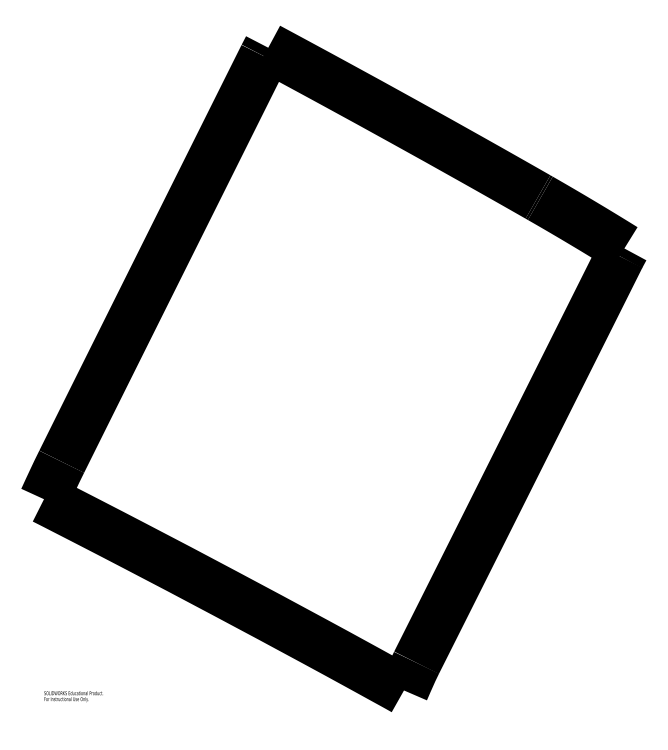
<metadata>
{"format":"dxf","ext":"dxf","renderer":"ezdxf+matplotlib","layout":"modelspace","background":"white","min_lineweight":24,"dpi":150}
</metadata>
<code>
0
SECTION
2
ENTITIES
0
SPLINE
8
0
210
0
220
0
230
1
70
     8
71
     3
72
     8
73
     4
74
     0
42
1e-08
43
1e-08
40
0
40
0
40
0
40
0
40
1
40
1
40
1
40
1
10
-62.14
20
171.3
30
0
10
-61.88
20
171.9
30
0
10
-61.82
20
172
30
0
10
-61.53
20
172.6
30
0
0
SPLINE
8
0
210
0
220
0
230
1
70
     8
71
     3
72
    48
73
    44
74
     0
42
1e-08
43
1e-08
40
0
40
0
40
0
40
0
40
0.03125
40
0.03125
40
0.0625
40
0.0625
40
0.125
40
0.125
40
0.1875
40
0.1875
40
0.25
40
0.25
40
0.2812
40
0.2812
40
0.3125
40
0.375
40
0.375
40
0.4062
40
0.4062
40
0.4375
40
0.5
40
0.5
40
0.5312
40
0.5312
40
0.5625
40
0.625
40
0.625
40
0.75
40
0.75
40
0.7812
40
0.7812
40
0.8125
40
0.875
40
0.875
40
0.9063
40
0.9063
40
0.9375
40
0.9375
40
0.9688
40
0.9688
40
0.9844
40
0.9844
40
1
40
1
40
1
40
1
10
-61.53
20
172.6
30
0
10
-61.4
20
172.9
30
0
10
-61.38
20
172.9
30
0
10
-61.07
20
173.5
30
0
10
-61.03
20
173.6
30
0
10
-60.7
20
174.3
30
0
10
-60.52
20
174.6
30
0
10
-60.09
20
175.5
30
0
10
-59.93
20
175.8
30
0
10
-59.52
20
176.6
30
0
10
-59.3
20
177
30
0
10
-58.96
20
177.7
30
0
10
-58.89
20
177.9
30
0
10
-58.69
20
178.2
30
0
10
-58.4
20
178.8
30
0
10
-58.07
20
179.5
30
0
10
-57.73
20
180.2
30
0
10
-57.66
20
180.3
30
0
10
-57.47
20
180.7
30
0
10
-57.17
20
181.3
30
0
10
-56.85
20
181.9
30
0
10
-56.5
20
182.6
30
0
10
-56.43
20
182.8
30
0
10
-56.23
20
183.2
30
0
10
-55.93
20
183.8
30
0
10
-55.61
20
184.4
30
0
10
-54.94
20
185.7
30
0
10
-54.55
20
186.5
30
0
10
-54.06
20
187.5
30
0
10
-53.93
20
187.8
30
0
10
-53.7
20
188.2
30
0
10
-53.38
20
188.9
30
0
10
-53.1
20
189.4
30
0
10
-52.85
20
189.9
30
0
10
-52.7
20
190.2
30
0
10
-52.5
20
190.6
30
0
10
-52.41
20
190.8
30
0
10
-52.24
20
191.1
30
0
10
-52.1
20
191.4
30
0
10
-51.97
20
191.7
30
0
10
-51.91
20
191.8
30
0
10
-51.81
20
192
30
0
10
-51.78
20
192.1
30
0
10
-51.71
20
192.2
30
0
0
SPLINE
8
0
210
0
220
0
230
1
70
    24
71
     3
72
     8
73
     4
74
     0
42
1e-08
43
1e-08
40
0
40
0
40
0
40
0
40
1
40
1
40
1
40
1
10
-51.71
20
192.2
30
0
10
-51.64
20
192.3
30
0
10
-51.57
20
192.5
30
0
10
-51.5
20
192.6
30
0
0
SPLINE
8
0
210
0
220
0
230
1
70
     8
71
     3
72
    18
73
    14
74
     0
42
1e-08
43
1e-08
40
0
40
0
40
0
40
0
40
0.125
40
0.125
40
0.25
40
0.25
40
0.5
40
0.5
40
0.75
40
0.75
40
0.875
40
0.875
40
1
40
1
40
1
40
1
10
-51.5
20
192.6
30
0
10
-51.72
20
192.7
30
0
10
-51.84
20
192.8
30
0
10
-52.17
20
193
30
0
10
-52.34
20
193.1
30
0
10
-52.85
20
193.4
30
0
10
-53.18
20
193.6
30
0
10
-53.86
20
194
30
0
10
-54.19
20
194.2
30
0
10
-54.71
20
194.5
30
0
10
-54.88
20
194.6
30
0
10
-55.21
20
194.8
30
0
10
-55.33
20
194.9
30
0
10
-55.56
20
195
30
0
0
SPLINE
8
0
210
0
220
0
230
1
70
    24
71
     3
72
     8
73
     4
74
     0
42
1e-08
43
1e-08
40
0
40
0
40
0
40
0
40
1
40
1
40
1
40
1
10
-55.56
20
195
30
0
10
-55.59
20
195
30
0
10
-55.63
20
195.1
30
0
10
-55.67
20
195.1
30
0
0
SPLINE
8
0
210
0
220
0
230
1
70
     8
71
     3
72
    22
73
    18
74
     0
42
1e-08
43
1e-08
40
0
40
0
40
0
40
0
40
0.0625
40
0.0625
40
0.125
40
0.125
40
0.25
40
0.25
40
0.5
40
0.5
40
0.75
40
0.75
40
0.875
40
0.875
40
0.9375
40
0.9375
40
1
40
1
40
1
40
1
10
-55.67
20
195.1
30
0
10
-56.03
20
195.3
30
0
10
-56.19
20
195.4
30
0
10
-56.76
20
195.7
30
0
10
-57.02
20
195.8
30
0
10
-57.83
20
196.3
30
0
10
-58.36
20
196.6
30
0
10
-60
20
197.5
30
0
10
-61.07
20
198.1
30
0
10
-63.24
20
199.3
30
0
10
-64.33
20
199.9
30
0
10
-65.96
20
200.8
30
0
10
-66.5
20
201.1
30
0
10
-67.33
20
201.5
30
0
10
-67.59
20
201.7
30
0
10
-68.15
20
202
30
0
10
-68.32
20
202.1
30
0
10
-68.69
20
202.3
30
0
0
SPLINE
8
0
210
0
220
0
230
1
70
    24
71
     3
72
     8
73
     4
74
     0
42
1e-08
43
1e-08
40
0
40
0
40
0
40
0
40
1
40
1
40
1
40
1
10
-68.69
20
202.3
30
0
10
-68.76
20
202.1
30
0
10
-68.83
20
202
30
0
10
-68.9
20
201.9
30
0
0
SPLINE
8
0
210
0
220
0
230
1
70
     8
71
     3
72
    49
73
    45
74
     0
42
1e-08
43
1e-08
40
0
40
0
40
0
40
0
40
0.01562
40
0.01562
40
0.03125
40
0.03125
40
0.0625
40
0.0625
40
0.09375
40
0.09375
40
0.125
40
0.125
40
0.1875
40
0.2187
40
0.2187
40
0.25
40
0.25
40
0.375
40
0.375
40
0.4375
40
0.4687
40
0.4687
40
0.5
40
0.5
40
0.5625
40
0.5937
40
0.5937
40
0.625
40
0.625
40
0.6875
40
0.7187
40
0.7187
40
0.75
40
0.75
40
0.8125
40
0.8437
40
0.8437
40
0.875
40
0.875
40
0.9375
40
0.9375
40
0.9688
40
0.9688
40
1
40
1
40
1
40
1
10
-68.9
20
201.9
30
0
10
-68.97
20
201.7
30
0
10
-69
20
201.7
30
0
10
-69.1
20
201.5
30
0
10
-69.17
20
201.3
30
0
10
-69.28
20
201.1
30
0
10
-69.42
20
200.8
30
0
10
-69.6
20
200.5
30
0
10
-69.69
20
200.3
30
0
10
-69.9
20
199.9
30
0
10
-70.04
20
199.6
30
0
10
-70.29
20
199.1
30
0
10
-70.56
20
198.5
30
0
10
-70.88
20
197.9
30
0
10
-71.11
20
197.5
30
0
10
-71.25
20
197.2
30
0
10
-71.72
20
196.2
30
0
10
-72.12
20
195.4
30
0
10
-72.78
20
194.1
30
0
10
-73.1
20
193.4
30
0
10
-73.4
20
192.9
30
0
10
-73.59
20
192.5
30
0
10
-73.67
20
192.3
30
0
10
-74.01
20
191.6
30
0
10
-74.34
20
191
30
0
10
-74.63
20
190.4
30
0
10
-74.82
20
190
30
0
10
-74.89
20
189.9
30
0
10
-75.23
20
189.2
30
0
10
-75.56
20
188.5
30
0
10
-75.85
20
187.9
30
0
10
-76.04
20
187.6
30
0
10
-76.11
20
187.4
30
0
10
-76.45
20
186.7
30
0
10
-76.78
20
186.1
30
0
10
-77.07
20
185.5
30
0
10
-77.26
20
185.1
30
0
10
-77.33
20
185
30
0
10
-77.66
20
184.3
30
0
10
-77.83
20
184
30
0
10
-78.16
20
183.3
30
0
10
-78.24
20
183.1
30
0
10
-78.46
20
182.7
30
0
10
-78.52
20
182.6
30
0
10
-78.66
20
182.3
30
0
0
SPLINE
8
0
210
0
220
0
230
1
70
     8
71
     3
72
    10
73
     6
74
     0
42
1e-08
43
1e-08
40
0
40
0
40
0
40
0
40
0.5
40
0.5
40
1
40
1
40
1
40
1
10
-78.66
20
182.3
30
0
10
-78.85
20
181.9
30
0
10
-78.93
20
181.7
30
0
10
-79.25
20
181.1
30
0
10
-79.33
20
180.9
30
0
10
-79.51
20
180.5
30
0
0
SPLINE
8
0
210
0
220
0
230
1
70
     8
71
     3
72
    32
73
    28
74
     0
42
1e-08
43
1e-08
40
0
40
0
40
0
40
0
40
0.03125
40
0.03125
40
0.04687
40
0.04687
40
0.0625
40
0.0625
40
0.07812
40
0.07812
40
0.09375
40
0.09375
40
0.125
40
0.125
40
0.25
40
0.25
40
0.5
40
0.5
40
0.75
40
0.75
40
0.875
40
0.875
40
0.9375
40
0.9375
40
0.9687
40
0.9687
40
1
40
1
40
1
40
1
10
-79.51
20
180.5
30
0
10
-79.27
20
180.4
30
0
10
-79.12
20
180.3
30
0
10
-78.89
20
180.2
30
0
10
-78.79
20
180.1
30
0
10
-78.59
20
180
30
0
10
-78.45
20
179.9
30
0
10
-78.38
20
179.9
30
0
10
-78.22
20
179.8
30
0
10
-78.06
20
179.7
30
0
10
-77.95
20
179.7
30
0
10
-77.7
20
179.6
30
0
10
-77.5
20
179.5
30
0
10
-76.61
20
179
30
0
10
-75.86
20
178.6
30
0
10
-73.69
20
177.5
30
0
10
-72.23
20
176.7
30
0
10
-69.34
20
175.2
30
0
10
-67.82
20
174.4
30
0
10
-65.76
20
173.3
30
0
10
-64.96
20
172.8
30
0
10
-63.96
20
172.3
30
0
10
-63.61
20
172.1
30
0
10
-63.01
20
171.7
30
0
10
-62.86
20
171.7
30
0
10
-62.49
20
171.5
30
0
10
-62.38
20
171.4
30
0
10
-62.14
20
171.3
30
0
0
MTEXT
8
0
10
-79.51
20
171.2
30
0
40
0.1903
41
0
71
     1
72
     1
1
SOLIDWORKS Educational Product.
7
SLDTEXTSTYLE0
73
     1
44
1
0
MTEXT
8
0
10
-79.51
20
170.9
30
0
40
0.1903
41
0
71
     1
72
     1
1
For Instructional Use Only.
7
SLDTEXTSTYLE0
73
     1
44
1
0
ENDSEC
0
EOF

</code>
